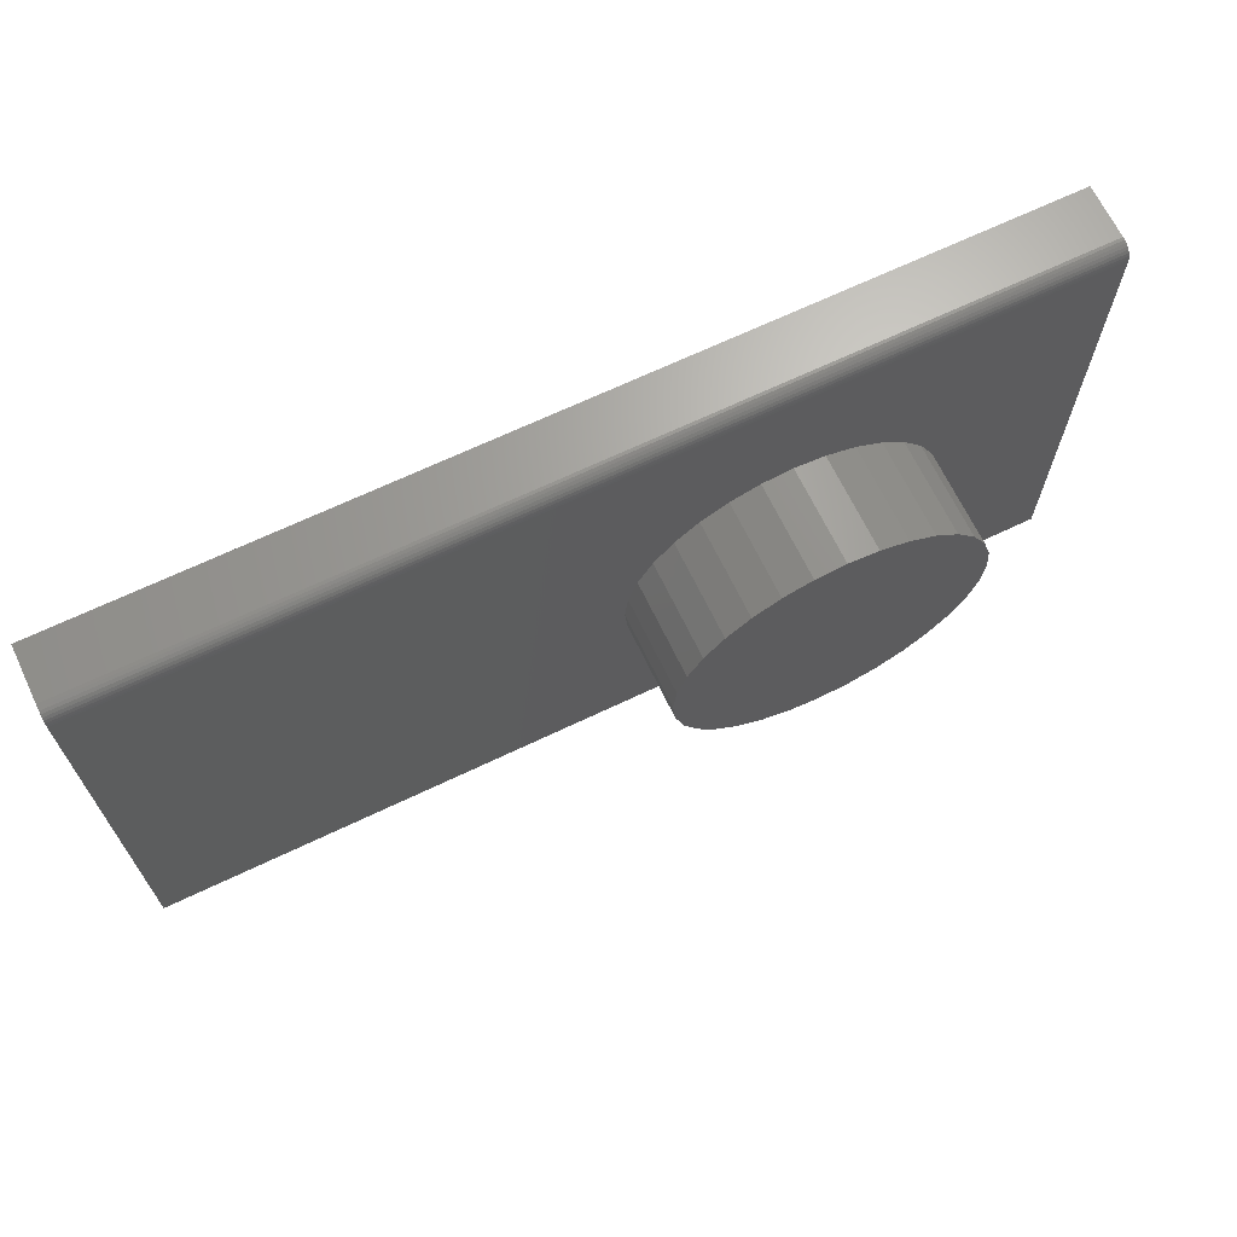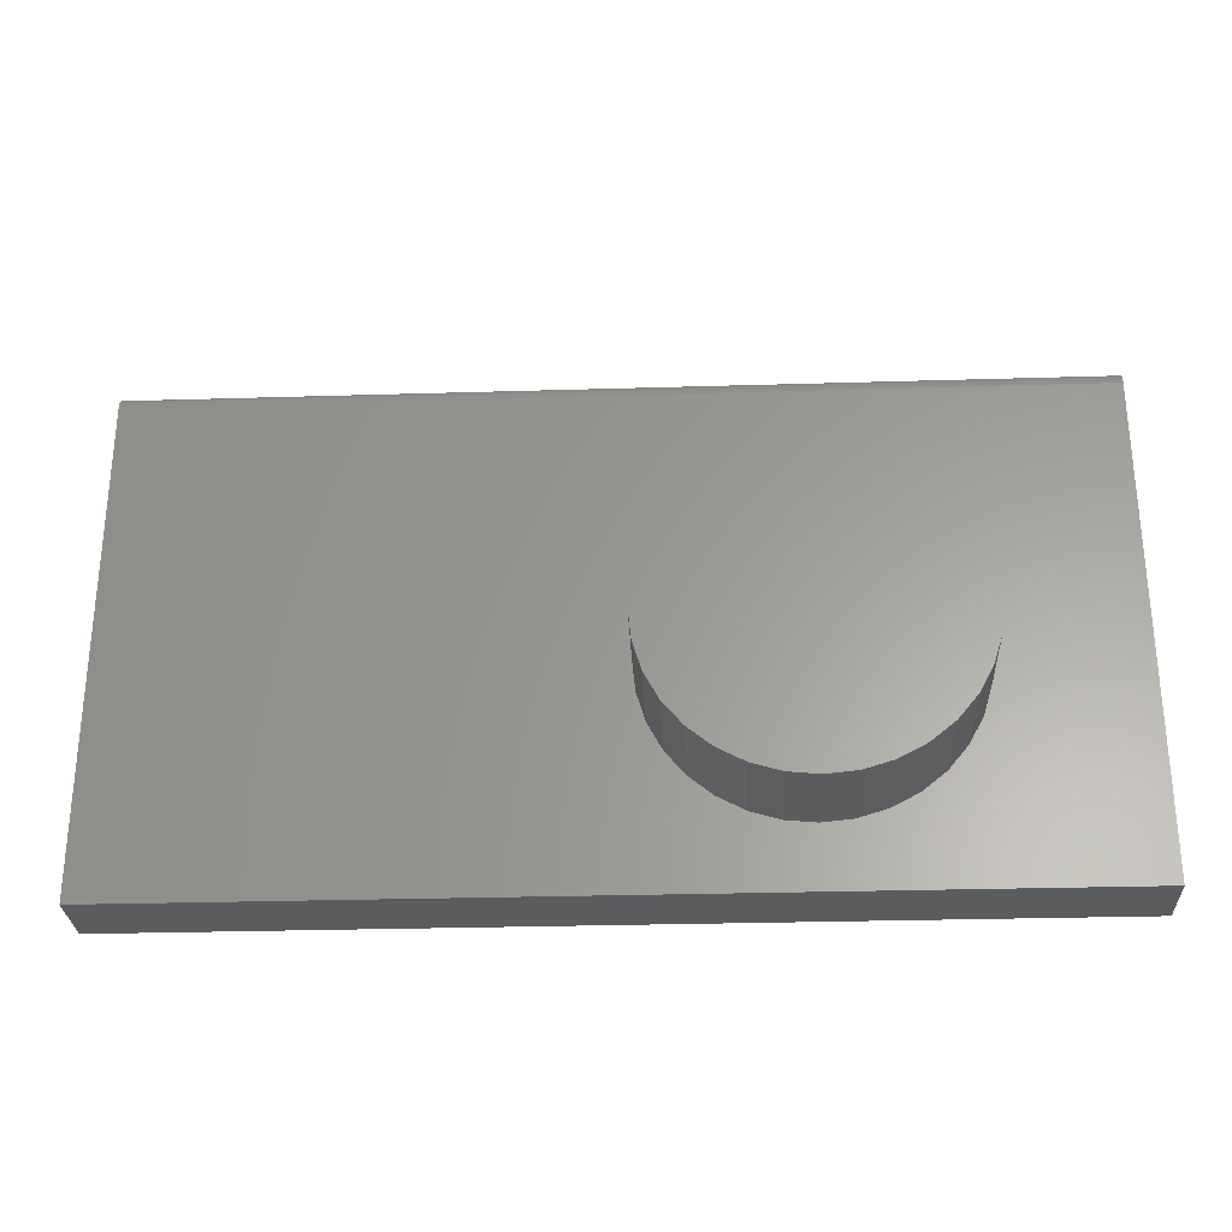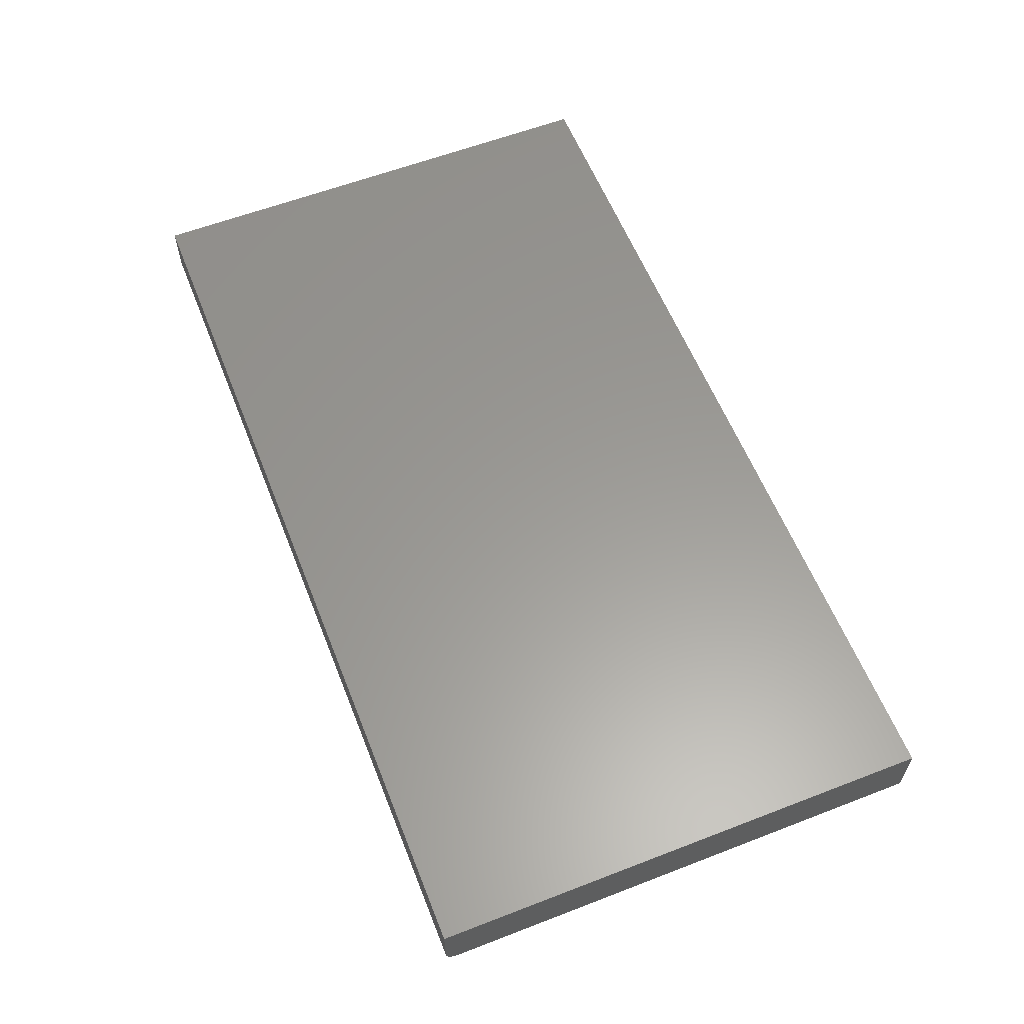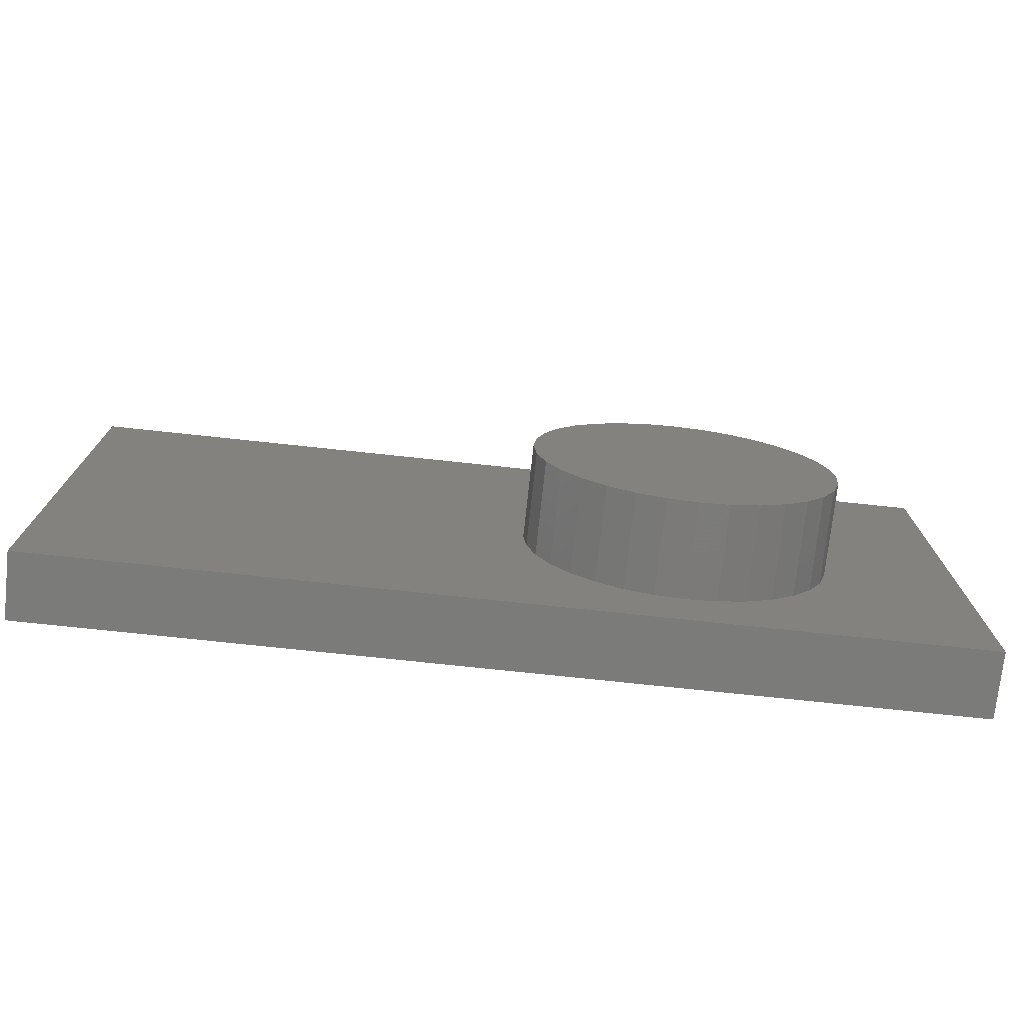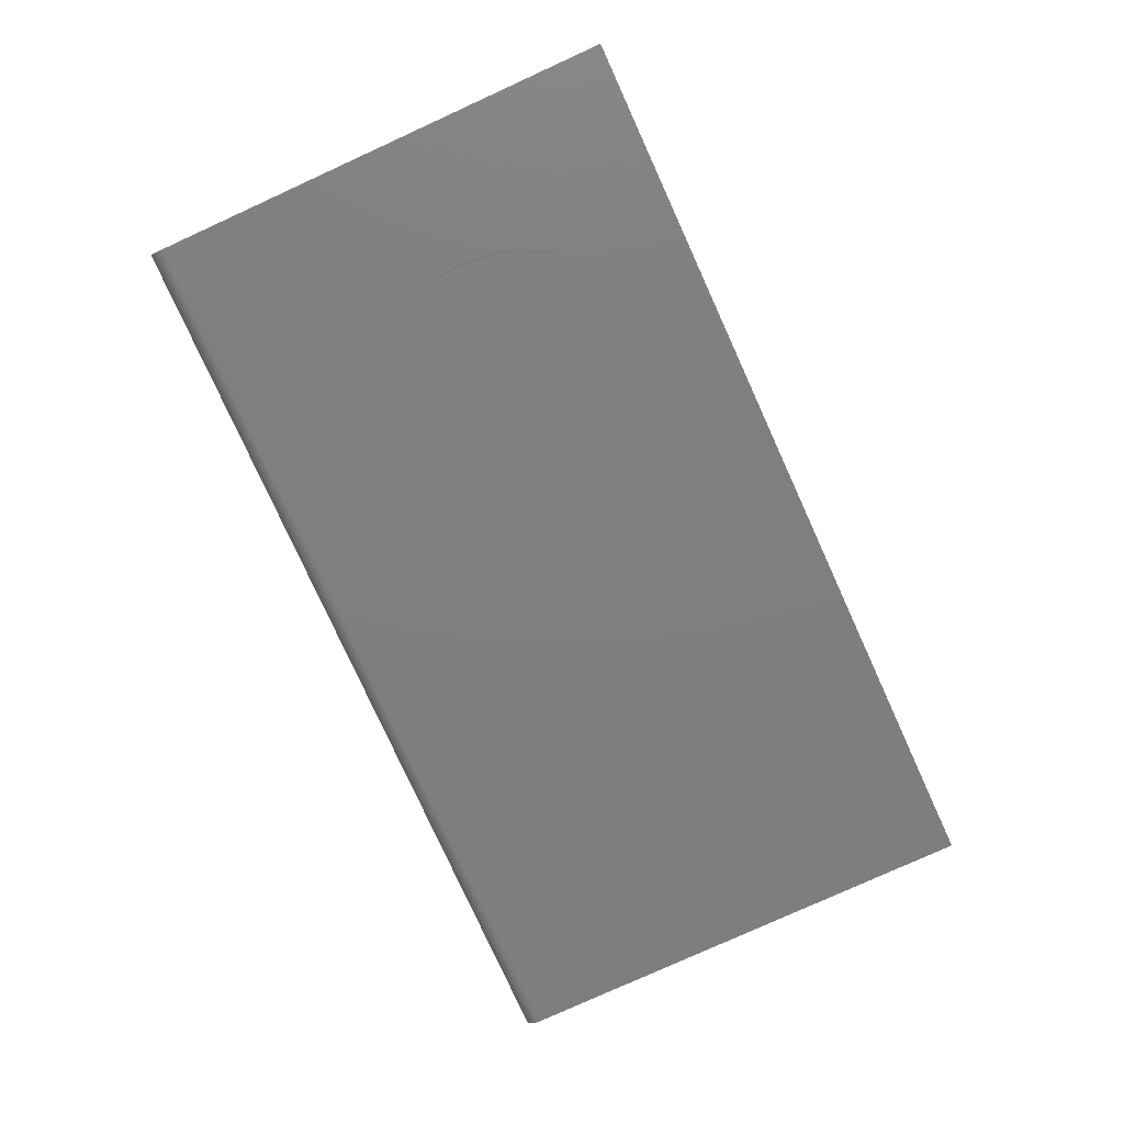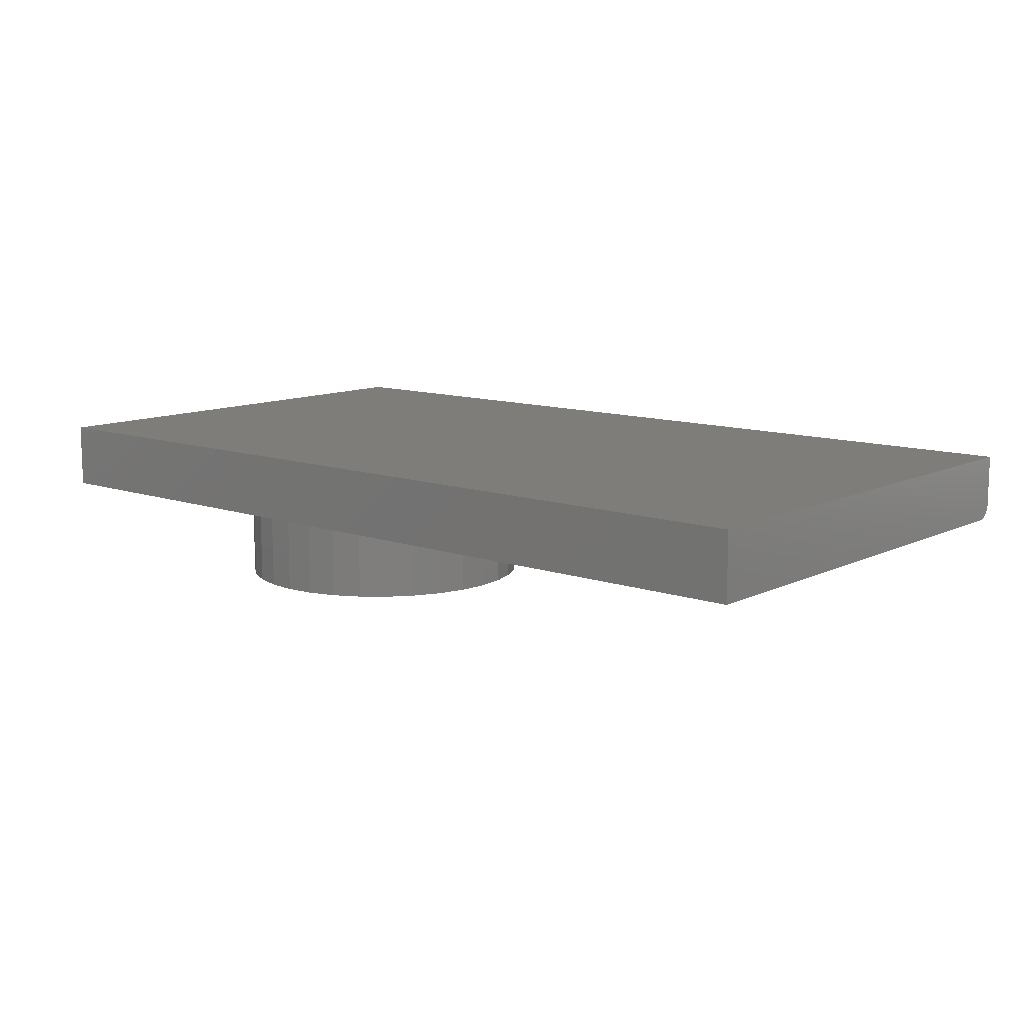
<metadata>
{"format":"stl","ext":"stl","renderer":"f3d","projection":"perspective","resolution":1024,"background":"white","views":[{"elev":67.4,"azim":-25.6,"up":"+Z"},{"elev":-28.5,"azim":2.6,"up":"+Z"},{"elev":59.7,"azim":68.4,"up":"+Y"},{"elev":-74.2,"azim":-6.1,"up":"+Z"},{"elev":-78.8,"azim":114.5,"up":"+Y"},{"elev":11.2,"azim":-139.6,"up":"+Y"}]}
</metadata>
<code>
# stl→obj: 88 verts, 172 faces
v -0.75 -0.1094 0.5007
v -0.75 -0.1094 -0.2969
v 0.09509 -0.1094 0.2326
v 0.1332 -0.1094 0.2639
v 0.1767 -0.1094 0.2872
v 0.2239 -0.1094 0.3015
v 0.273 -0.1094 0.3063
v 0.75 -0.1094 0.5007
v 0.75 -0.1094 -0.2969
v 0.273 -0.1094 -0.197
v 0.2239 -0.1094 -0.1921
v 0.1767 -0.1094 -0.1778
v 0.1332 -0.1094 -0.1545
v 0.09509 -0.1094 -0.1233
v 0.06379 -0.1094 -0.08512
v 0.04054 -0.1094 -0.04161
v 0.02622 -0.1094 0.005594
v 0.02138 -0.1094 0.05469
v 0.02622 -0.1094 0.1038
v 0.04054 -0.1094 0.151
v 0.06379 -0.1094 0.1945
v 0.5055 -0.1094 0.151
v 0.5198 -0.1094 0.1038
v 0.5247 -0.1094 0.05469
v 0.5198 -0.1094 0.005594
v 0.5055 -0.1094 -0.04161
v 0.4823 -0.1094 -0.08512
v 0.451 -0.1094 -0.1233
v 0.4128 -0.1094 -0.1545
v 0.3693 -0.1094 -0.1778
v 0.3221 -0.1094 -0.1921
v 0.3221 -0.1094 0.3015
v 0.3693 -0.1094 0.2872
v 0.4128 -0.1094 0.2639
v 0.451 -0.1094 0.2326
v 0.4823 -0.1094 0.1945
v -0.75 -0.09896 0.5202
v -0.75 -0.1076 0.5097
v -0.75 -0.1054 0.5138
v -0.75 -0.1025 0.5173
v -0.75 -0.1089 0.5053
v -0.75 -0.09491 0.5224
v -0.75 -0.09051 0.5237
v -0.75 -0.08594 0.5242
v -0.75 4.558e-17 0.5242
v -0.75 0 -0.2969
v 0.75 -0.08594 0.5242
v 0.75 2.121e-16 0.5242
v 0.75 -0.09051 0.5237
v 0.75 -0.09491 0.5224
v 0.75 -0.09896 0.5202
v 0.75 -0.1025 0.5173
v 0.75 -0.1054 0.5138
v 0.75 -0.1076 0.5097
v 0.75 -0.1089 0.5053
v 0.75 1.665e-16 -0.2969
v 0.02138 -0.2656 0.05469
v 0.02622 -0.2656 0.1038
v 0.04054 -0.2656 0.151
v 0.06379 -0.2656 0.1945
v 0.09509 -0.2656 0.2326
v 0.1332 -0.2656 0.2639
v 0.1767 -0.2656 0.2872
v 0.2239 -0.2656 0.3015
v 0.273 -0.2656 0.3063
v 0.3221 -0.2656 0.3015
v 0.3693 -0.2656 0.2872
v 0.4128 -0.2656 0.2639
v 0.451 -0.2656 0.2326
v 0.4823 -0.2656 0.1945
v 0.5055 -0.2656 0.151
v 0.5198 -0.2656 0.1038
v 0.5247 -0.2656 0.05469
v 0.5198 -0.2656 0.005594
v 0.5055 -0.2656 -0.04161
v 0.4823 -0.2656 -0.08512
v 0.451 -0.2656 -0.1233
v 0.4128 -0.2656 -0.1545
v 0.3693 -0.2656 -0.1778
v 0.3221 -0.2656 -0.1921
v 0.273 -0.2656 -0.197
v 0.2239 -0.2656 -0.1921
v 0.1767 -0.2656 -0.1778
v 0.1332 -0.2656 -0.1545
v 0.09509 -0.2656 -0.1233
v 0.06379 -0.2656 -0.08512
v 0.04054 -0.2656 -0.04161
v 0.02622 -0.2656 0.005594
f 1 2 3
f 1 3 4
f 1 4 5
f 1 5 6
f 1 6 7
f 1 7 8
f 2 9 10
f 2 10 11
f 2 11 12
f 2 12 13
f 2 13 14
f 2 14 15
f 2 15 16
f 2 16 17
f 2 17 18
f 2 18 19
f 2 19 20
f 2 20 21
f 2 21 3
f 9 22 23
f 9 23 24
f 9 24 25
f 9 25 26
f 9 26 27
f 9 27 28
f 9 28 29
f 9 29 30
f 9 30 31
f 9 31 10
f 8 7 32
f 8 32 33
f 8 33 34
f 8 34 35
f 8 35 36
f 8 36 22
f 8 22 9
f 37 38 39
f 37 39 40
f 41 38 37
f 41 37 42
f 41 42 43
f 41 43 44
f 41 44 45
f 41 45 1
f 1 45 2
f 2 45 46
f 47 48 44
f 44 48 45
f 47 49 50
f 48 47 50
f 48 50 51
f 48 51 52
f 48 52 53
f 48 53 54
f 48 54 55
f 48 55 8
f 48 8 9
f 48 9 56
f 47 44 49
f 49 44 43
f 49 43 50
f 50 43 42
f 50 42 51
f 51 42 37
f 51 37 52
f 52 37 40
f 52 40 53
f 53 40 39
f 53 39 54
f 54 39 38
f 54 38 55
f 55 38 41
f 55 41 8
f 8 41 1
f 46 45 56
f 56 45 48
f 18 57 19
f 19 57 58
f 19 58 20
f 20 58 59
f 20 59 21
f 21 59 60
f 21 60 3
f 3 60 61
f 3 61 4
f 4 61 62
f 4 62 5
f 5 62 63
f 5 63 6
f 6 63 64
f 6 64 7
f 7 64 65
f 7 65 32
f 32 65 66
f 32 66 33
f 33 66 67
f 33 67 34
f 34 67 68
f 34 68 35
f 35 68 69
f 35 69 36
f 36 69 70
f 36 70 22
f 22 70 71
f 22 71 23
f 23 71 72
f 23 72 24
f 24 72 73
f 24 73 25
f 25 73 74
f 25 74 26
f 26 74 75
f 26 75 27
f 27 75 76
f 27 76 28
f 28 76 77
f 28 77 29
f 29 77 78
f 29 78 30
f 30 78 79
f 30 79 31
f 31 79 80
f 31 80 10
f 10 80 81
f 10 81 11
f 11 81 82
f 11 82 12
f 12 82 83
f 12 83 13
f 13 83 84
f 13 84 14
f 14 84 85
f 14 85 15
f 15 85 86
f 15 86 16
f 16 86 87
f 16 87 17
f 17 87 88
f 17 88 18
f 18 88 57
f 2 46 9
f 9 46 56
f 64 66 65
f 66 64 63
f 66 63 67
f 79 82 80
f 80 82 81
f 67 63 68
f 68 63 62
f 68 62 69
f 69 62 61
f 69 61 70
f 70 61 60
f 70 60 71
f 71 60 59
f 71 59 72
f 72 59 58
f 72 58 73
f 73 58 57
f 73 57 74
f 74 57 88
f 74 88 75
f 75 88 87
f 75 87 76
f 76 87 86
f 76 86 77
f 77 86 85
f 77 85 78
f 78 85 84
f 78 84 79
f 79 84 83
f 79 83 82

</code>
